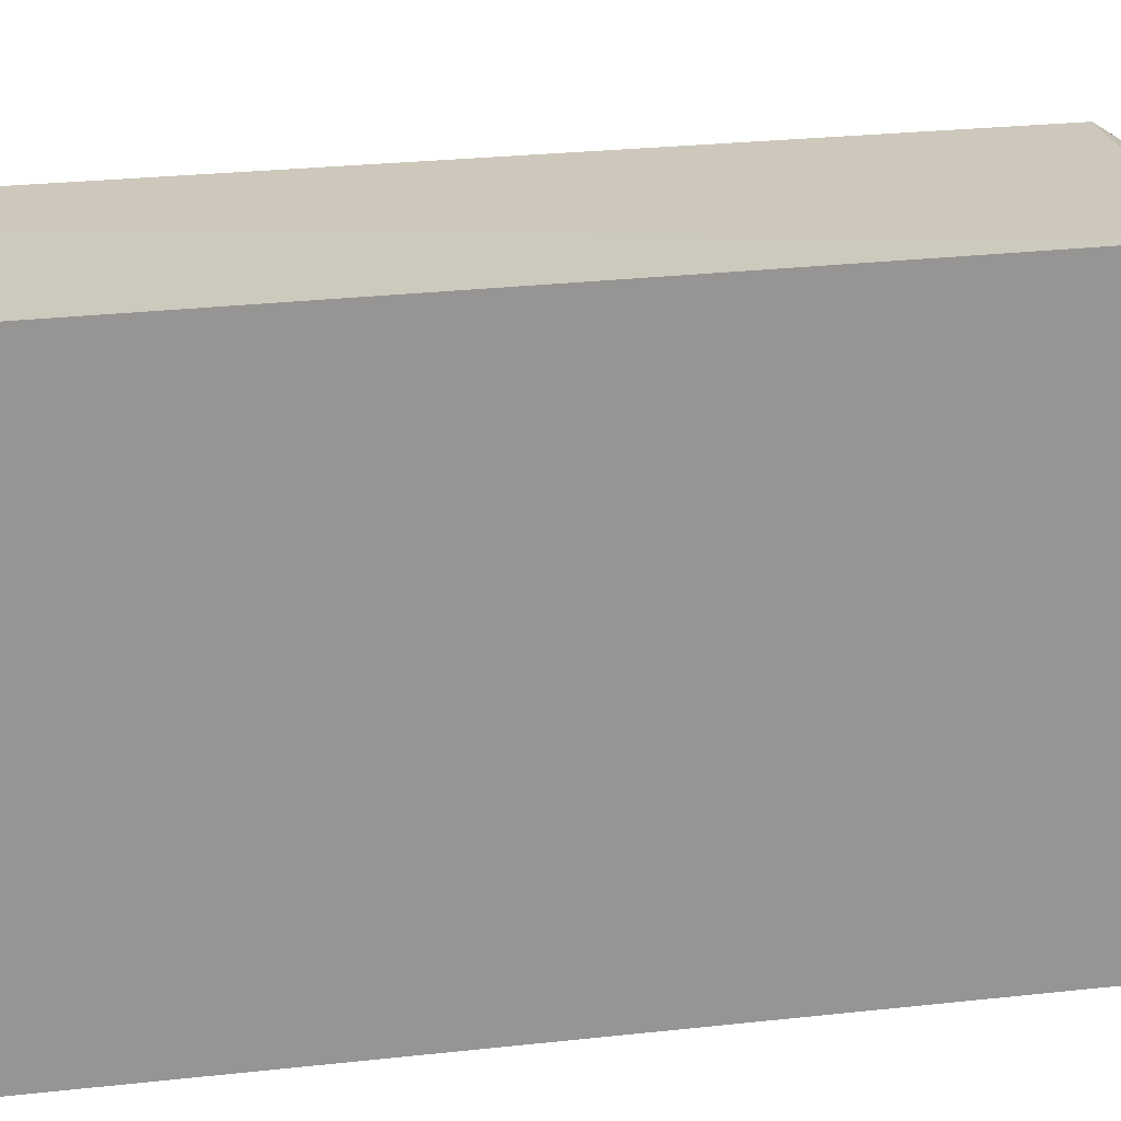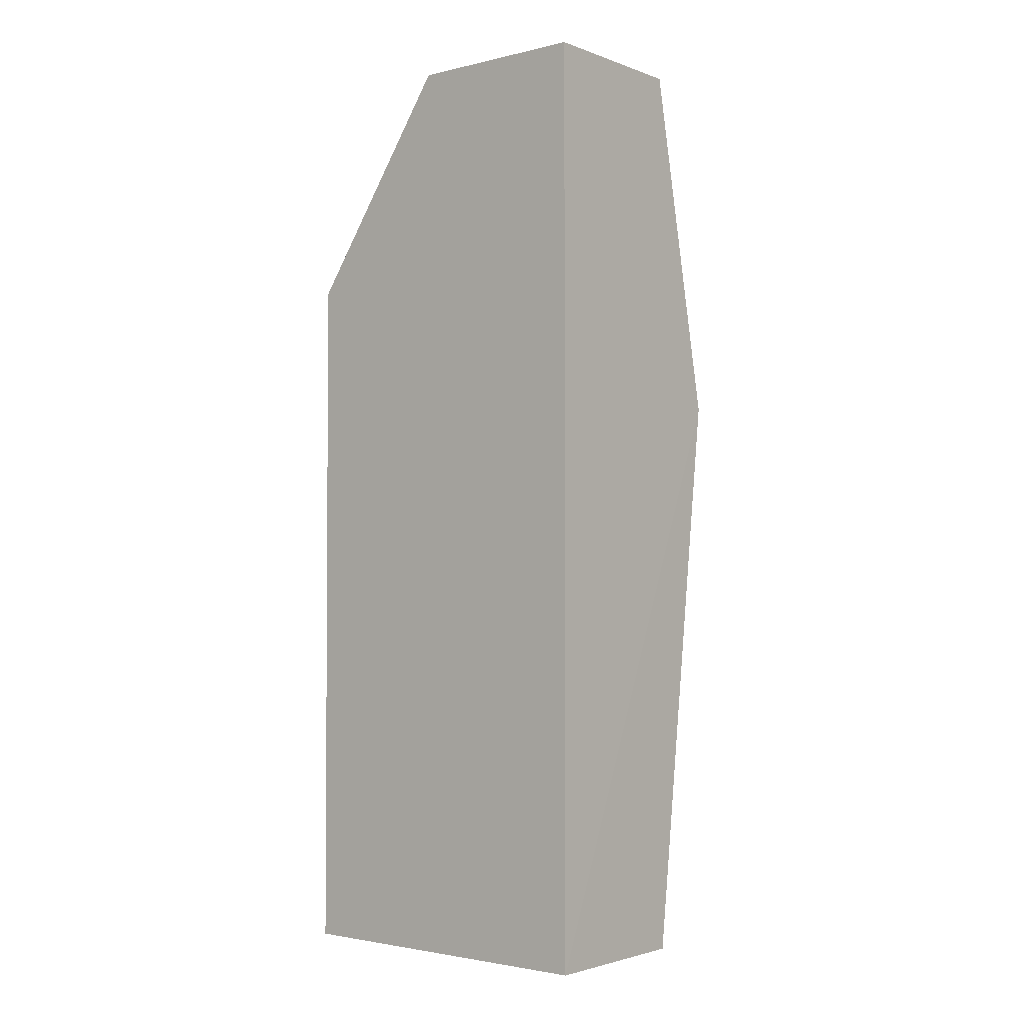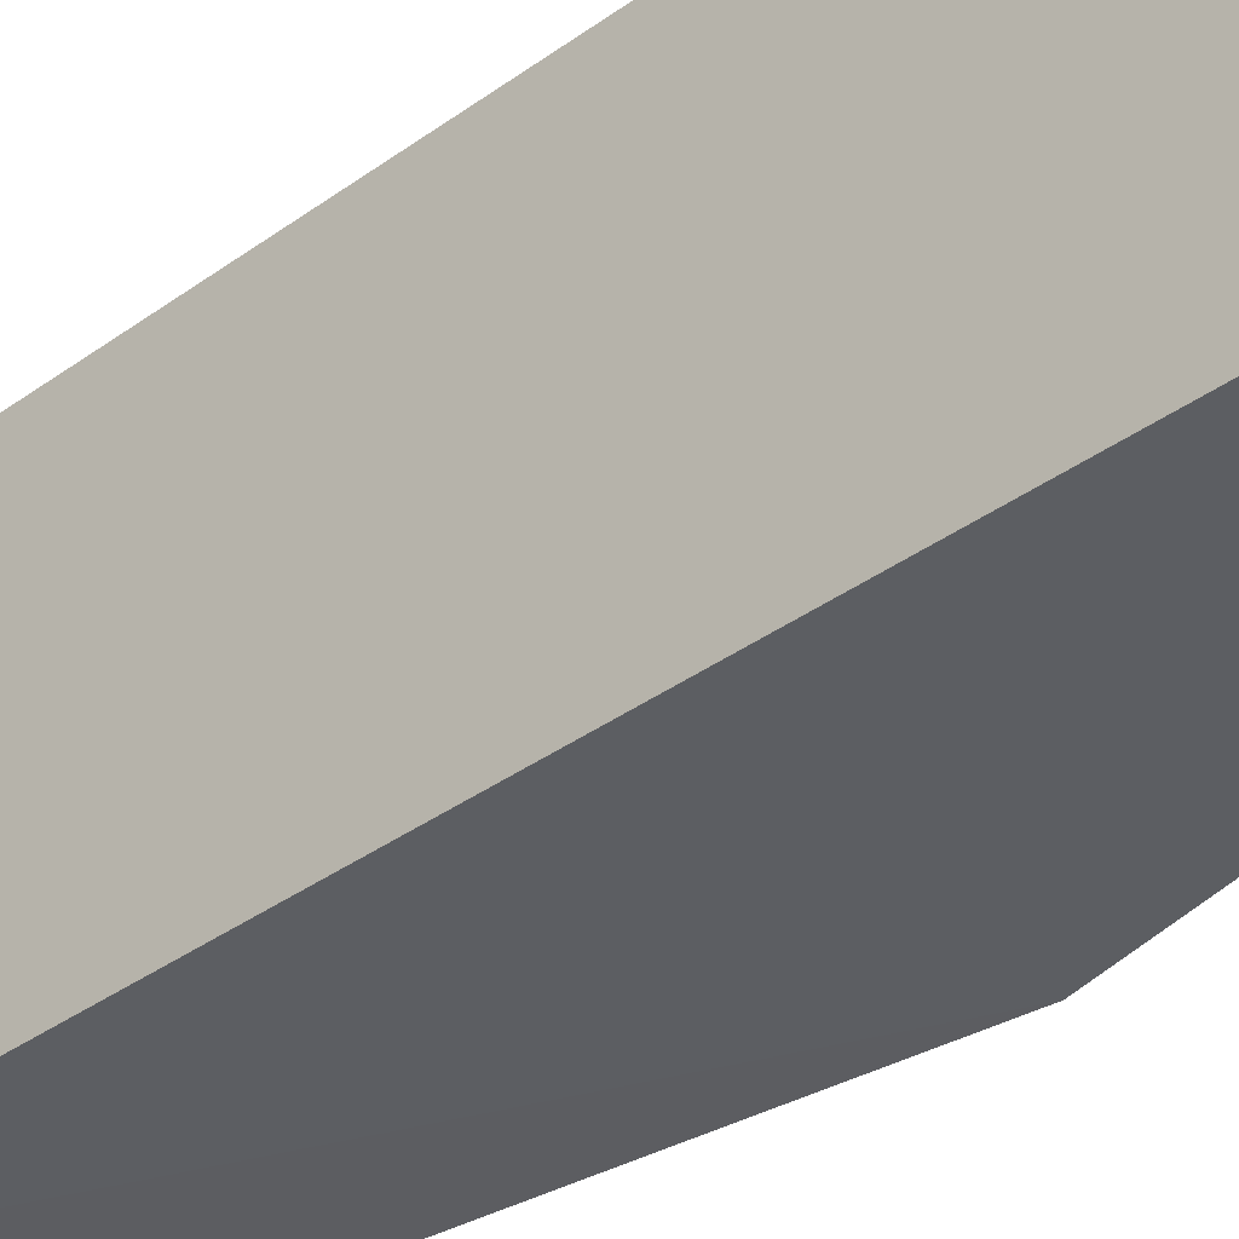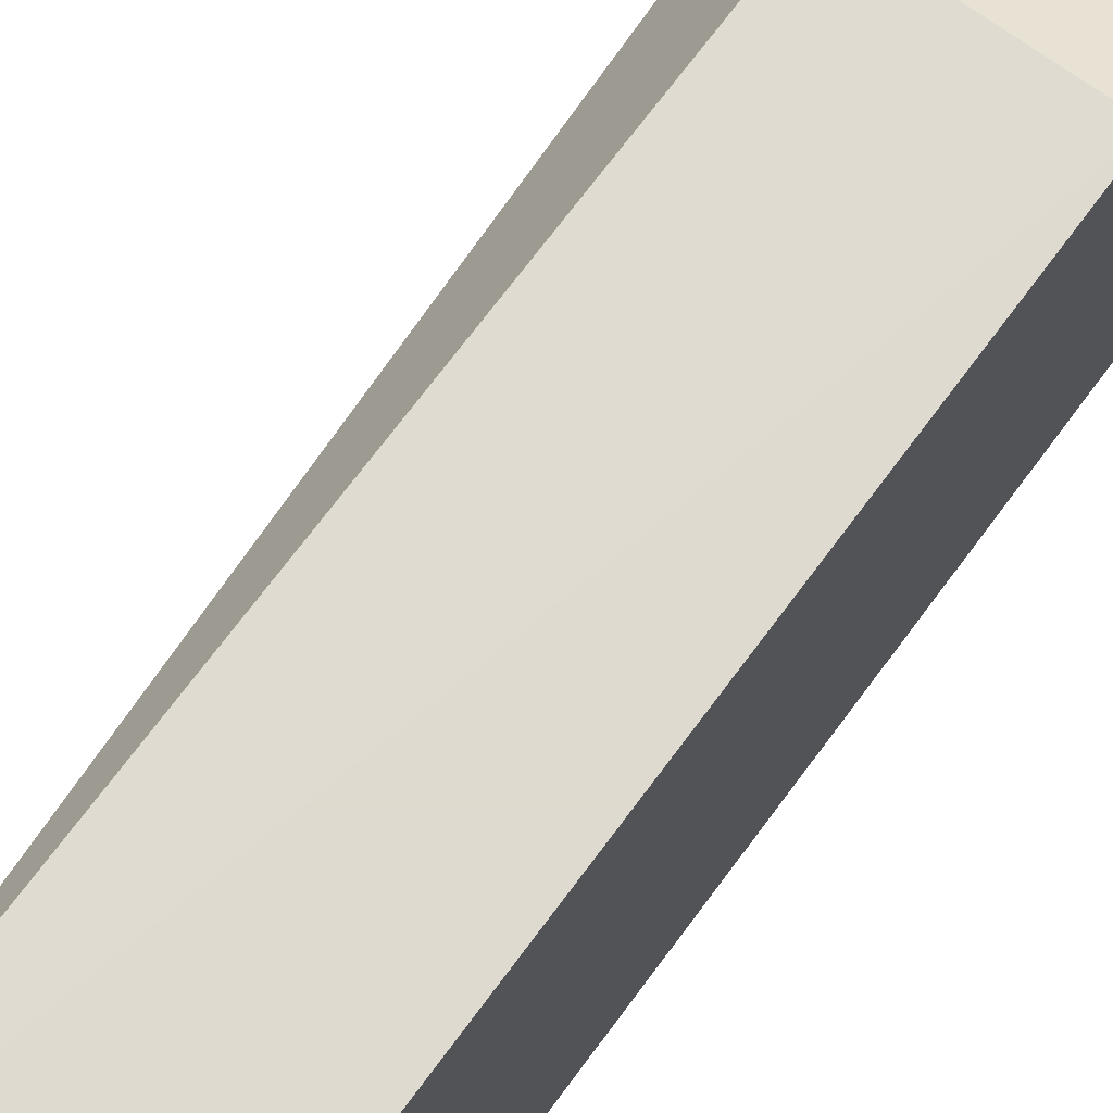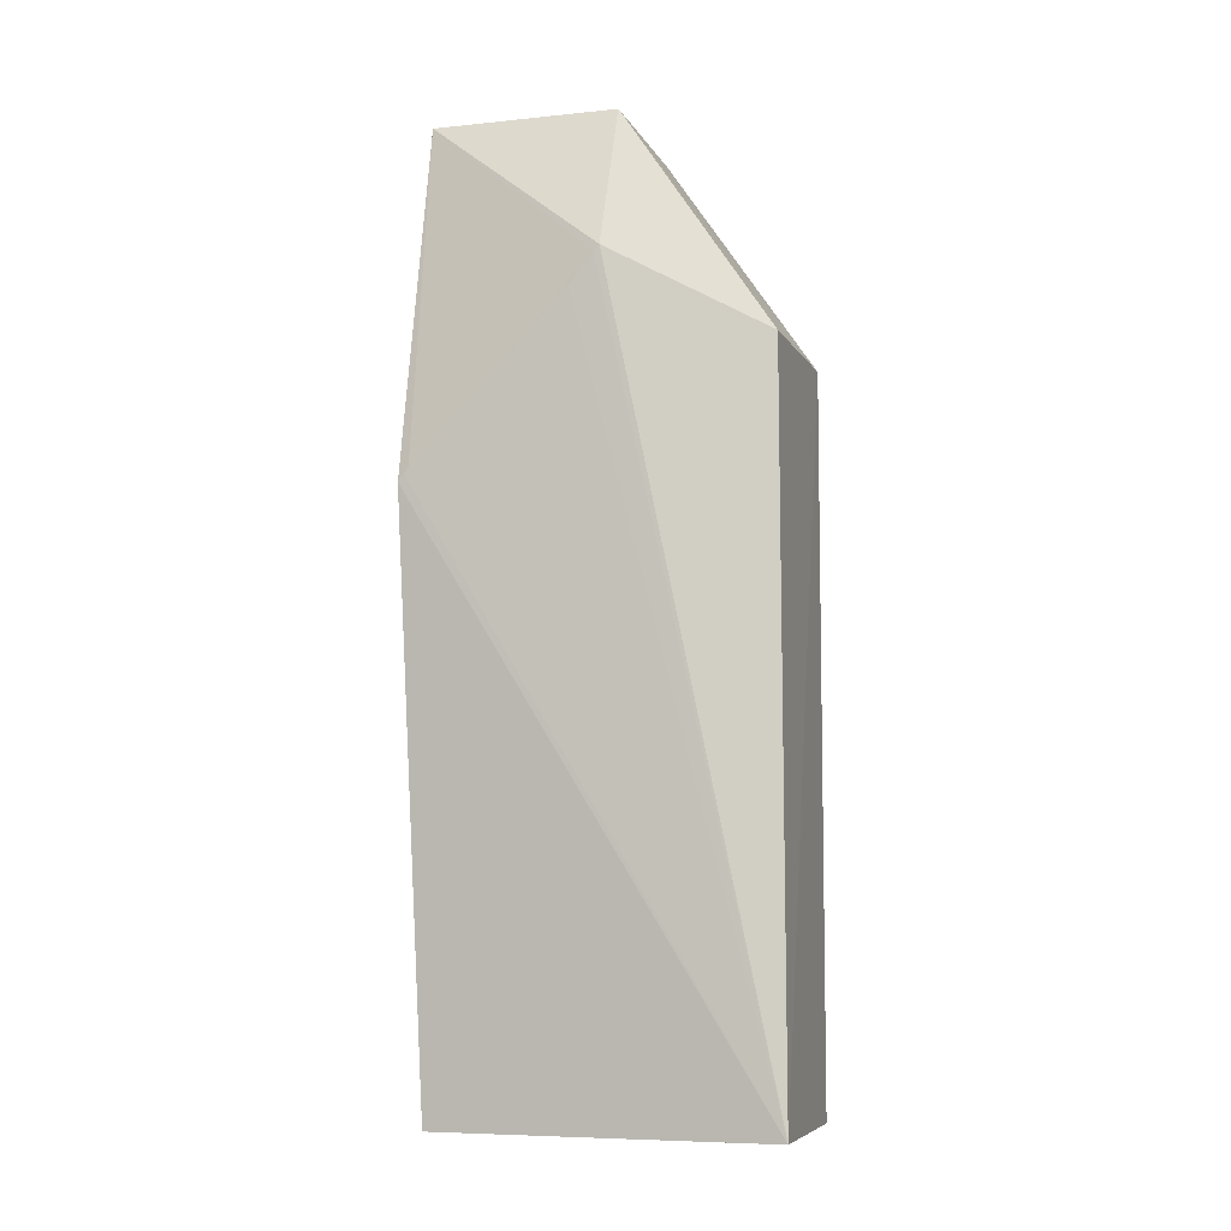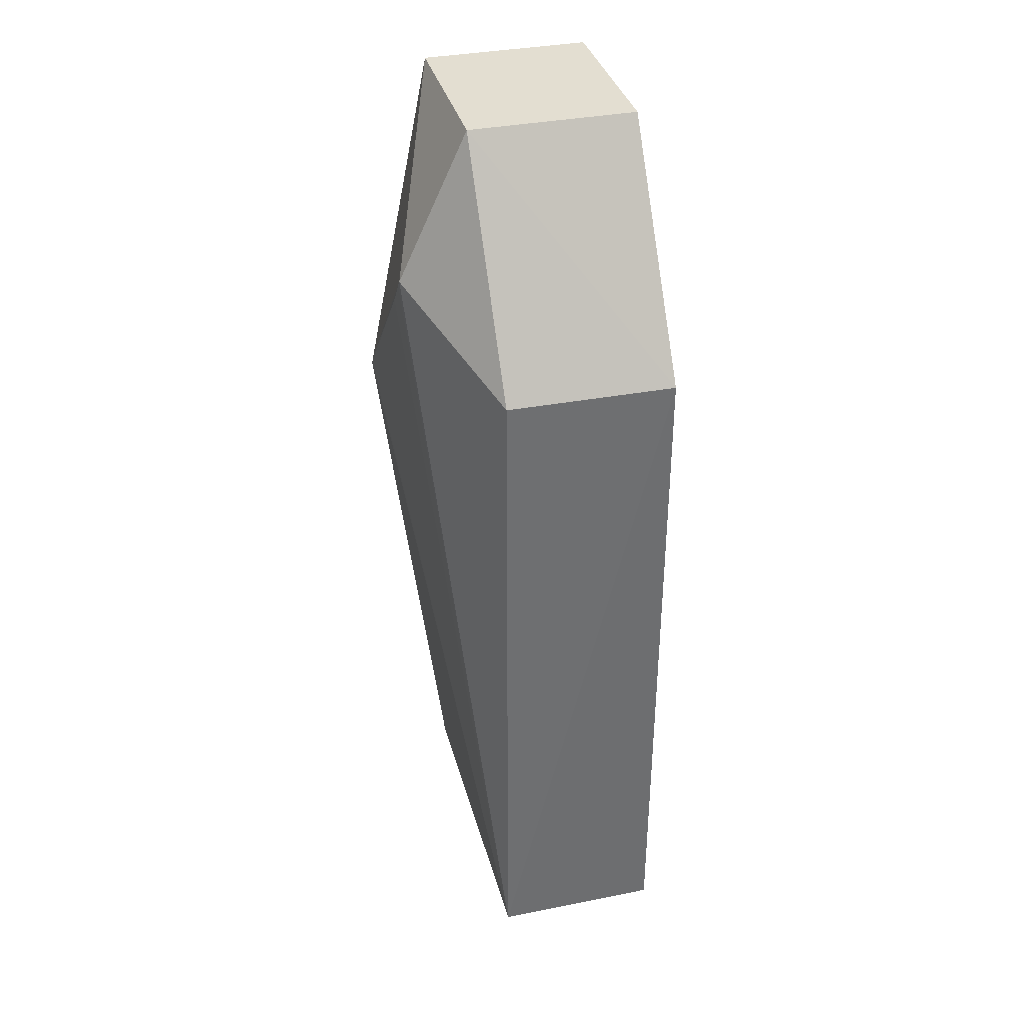
<metadata>
{"format":"obj","ext":"obj","renderer":"f3d","projection":"perspective","resolution":1024,"background":"white","views":[{"elev":22.7,"azim":78.4,"up":"+Z"},{"elev":-2.4,"azim":129.3,"up":"+Y"},{"elev":-37.3,"azim":132.9,"up":"+Z"},{"elev":70.6,"azim":36.5,"up":"+Z"},{"elev":-7.0,"azim":-73.3,"up":"+Y"},{"elev":36.1,"azim":-14.6,"up":"+Y"}]}
</metadata>
<code>
v 0.012 -0.08069 0
v 0.012 -0.1313 0
v 0.012 -0.1313 -0.02382
v -0 -0.06499 -0.02382
v 0 -0.1313 0
v 0.012 -0.06499 -0.02382
v 0 -0.0807 -0.0001704
v 0 -0.1313 -0.02382
v -0.005063 -0.09014 -0.02395
v 0.012 -0.06499 -0.01074
v -0.005067 -0.07565 -0.01048
v -0 -0.06499 -0.01074
v -0.005083 -0.08921 -0.02322
v -0.005071 -0.08971 -0.02347
v -0.005088 -0.07818 -0.01255
v -0.005082 -0.0761 -0.01087
f 1 2 3
f 5 2 1
f 5 3 2
f 6 1 3
f 7 5 1
f 8 3 5
f 9 6 3
f 9 4 6
f 9 3 8
f 9 8 5
f 10 6 4
f 10 1 6
f 11 5 7
f 12 7 1
f 12 1 10
f 12 11 7
f 12 10 4
f 12 4 11
f 13 4 9
f 14 13 9
f 14 9 5
f 15 14 5
f 15 13 14
f 16 15 5
f 16 5 11
f 16 13 15
f 16 11 4
f 16 4 13

</code>
